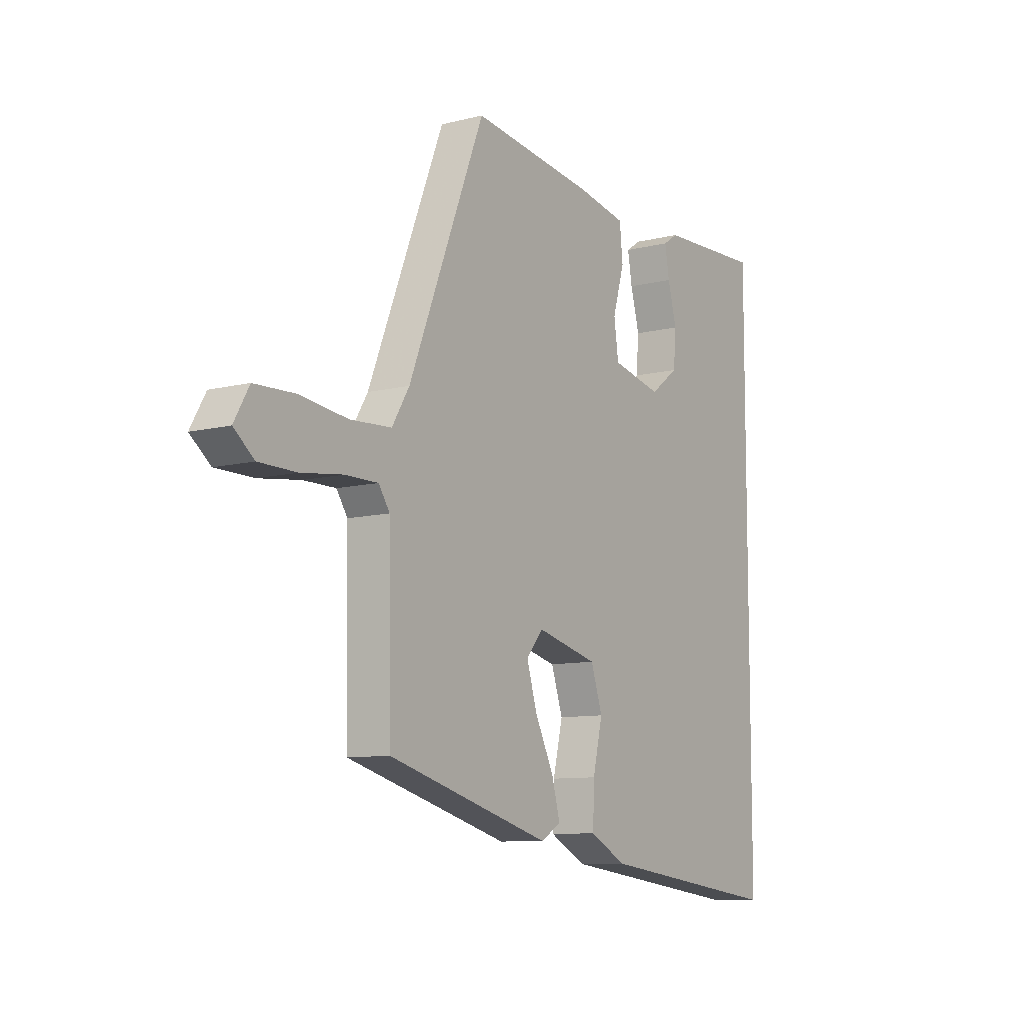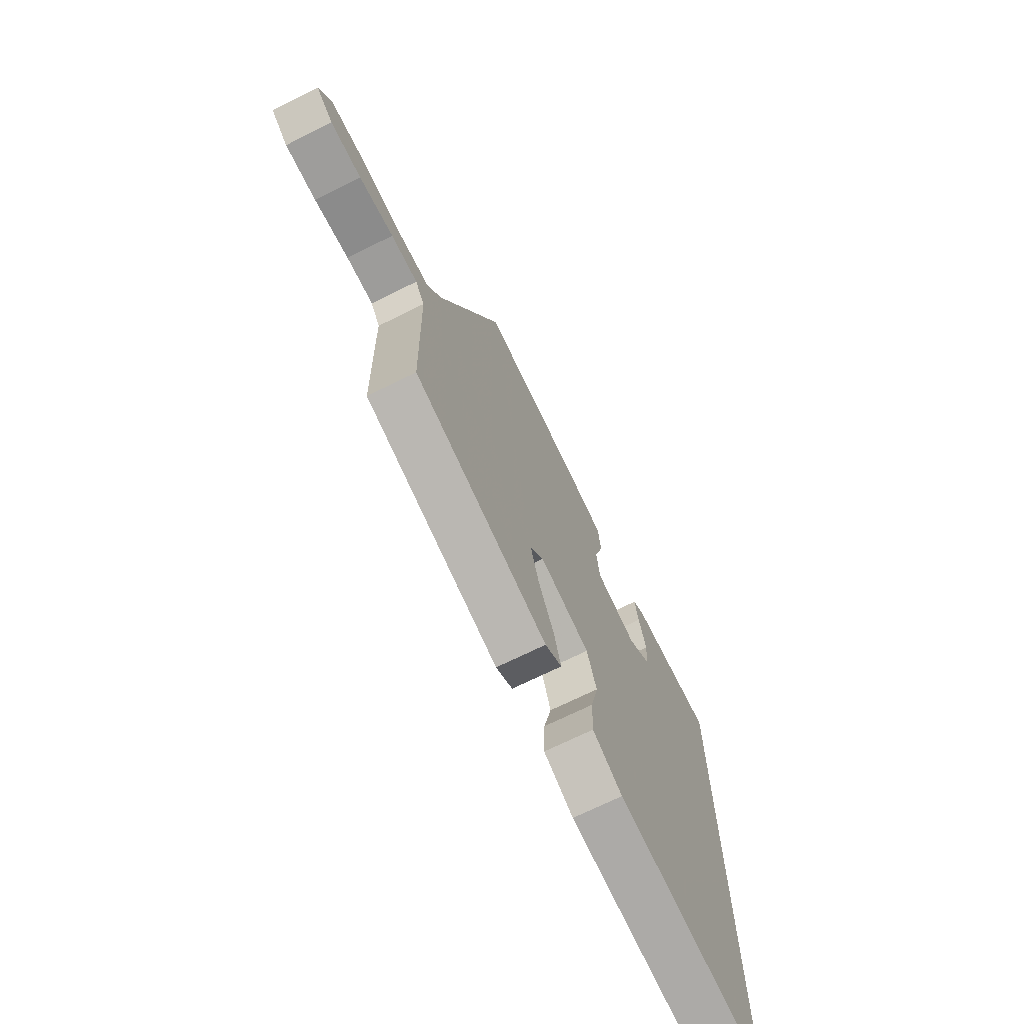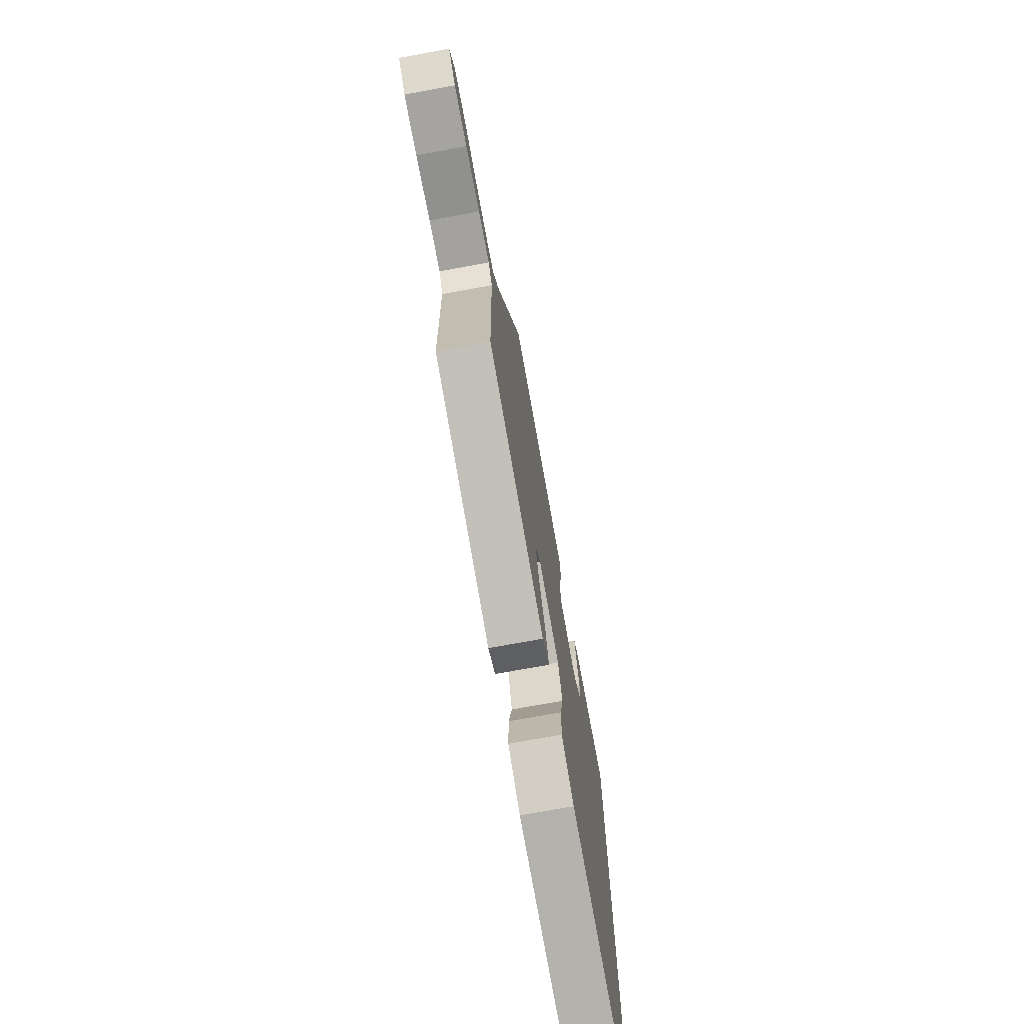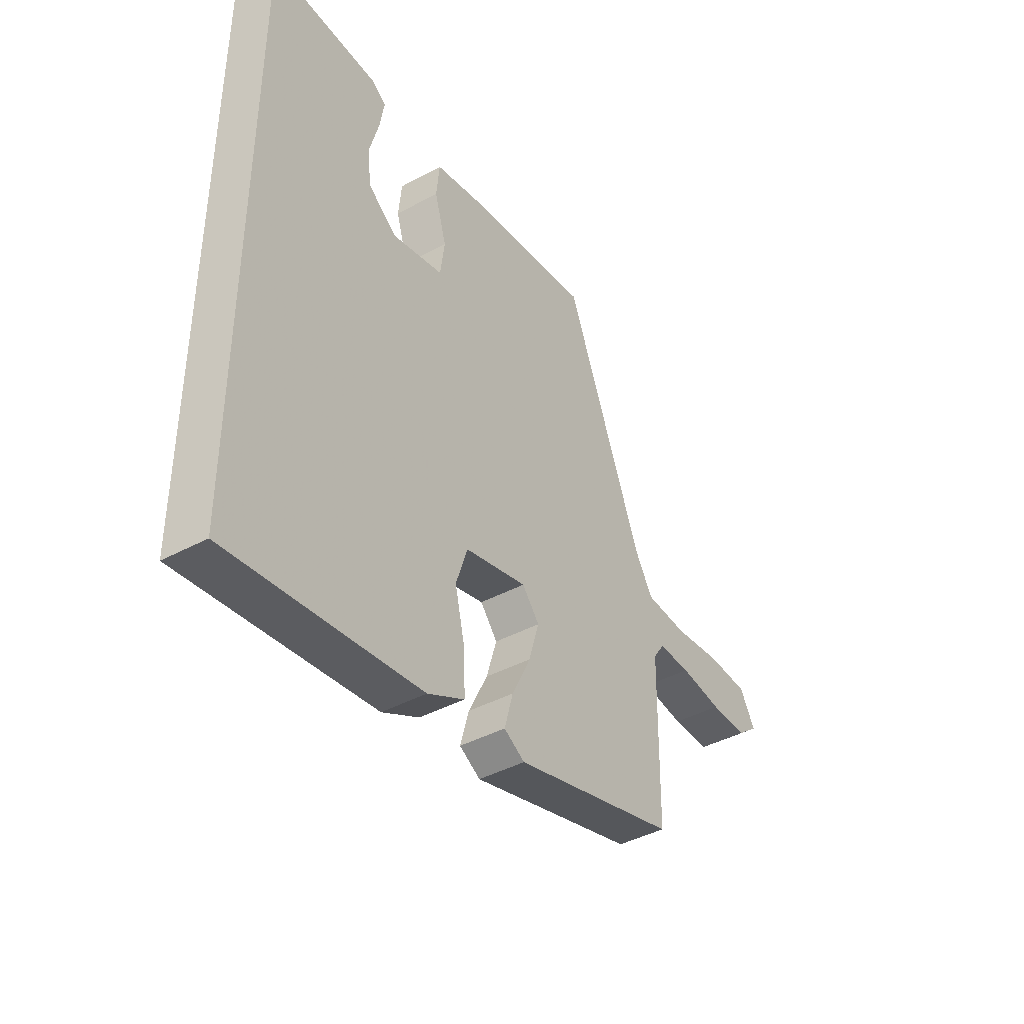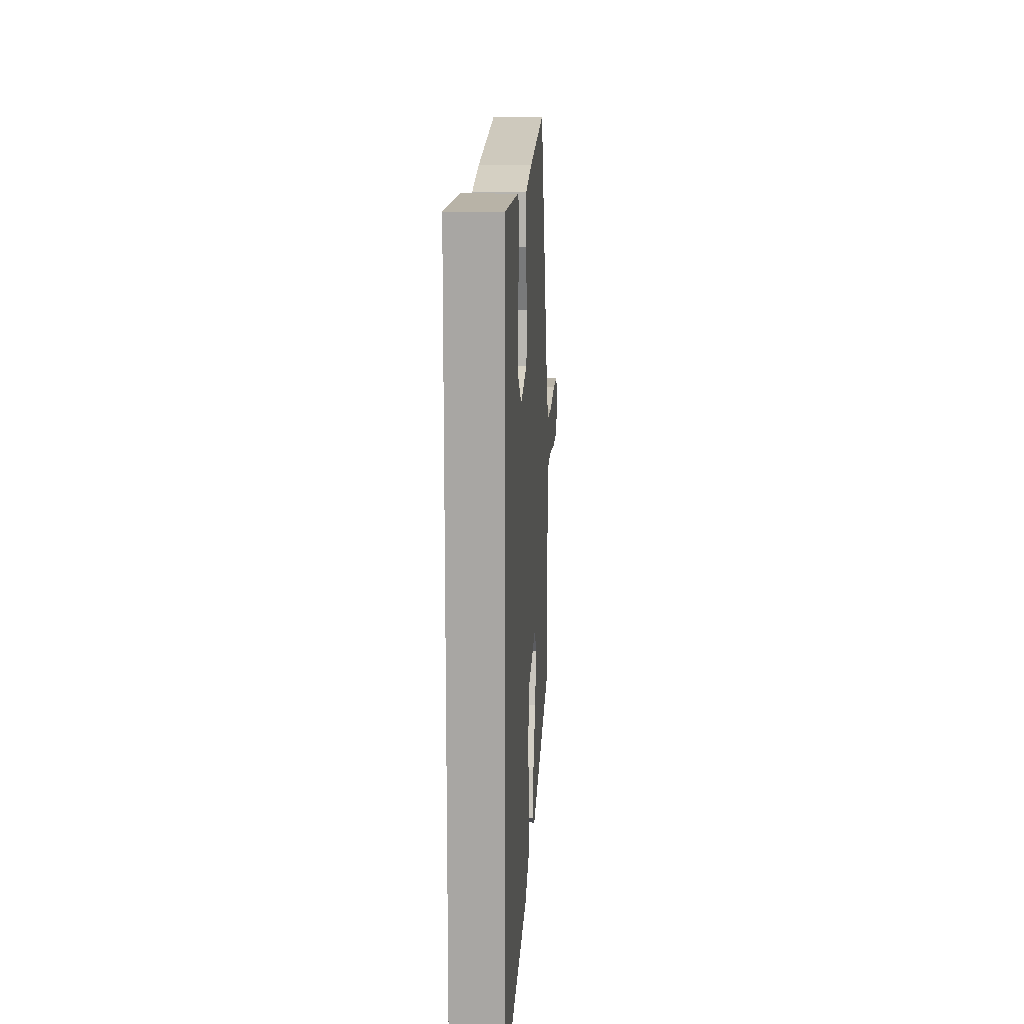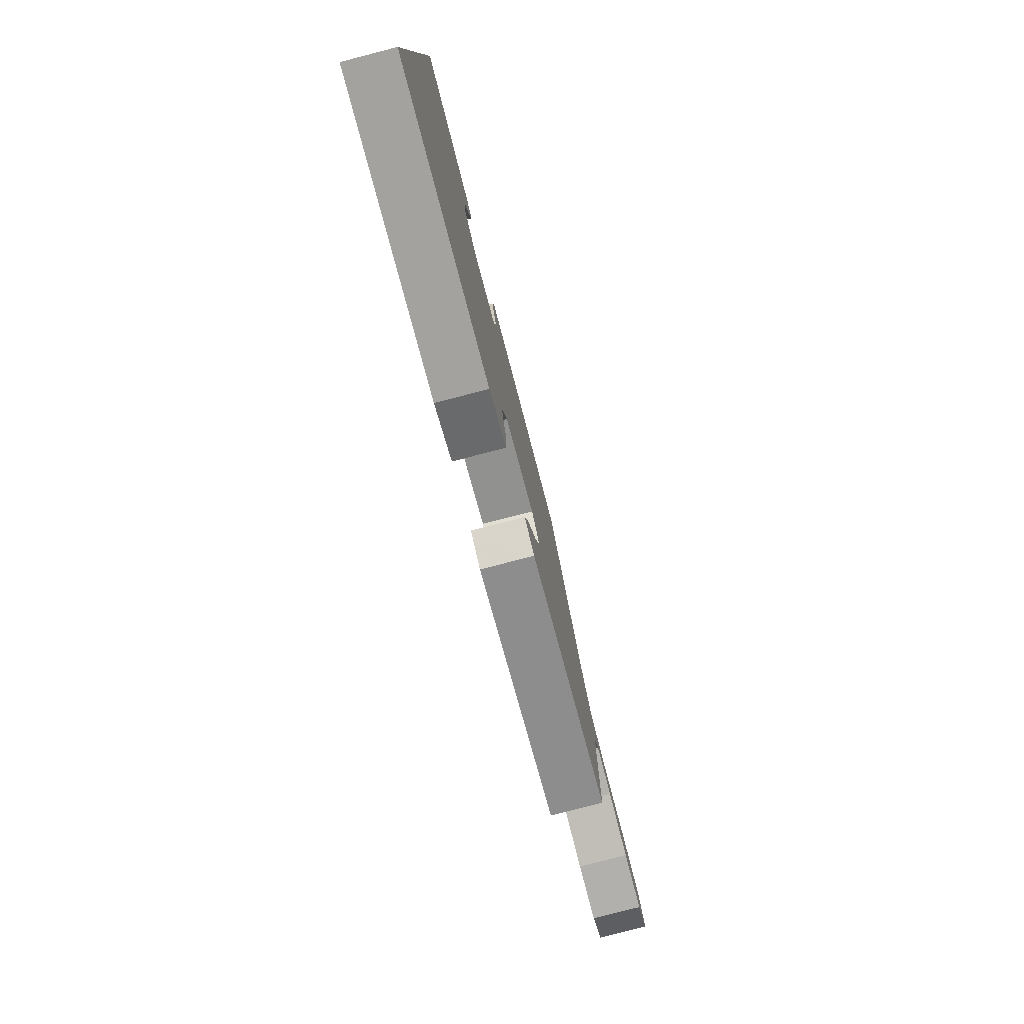
<metadata>
{"format":"obj","ext":"obj","renderer":"f3d","projection":"perspective","resolution":1024,"background":"white","views":[{"elev":-9.5,"azim":123.4,"up":"+Z"},{"elev":-70.1,"azim":116.4,"up":"+Z"},{"elev":-72.5,"azim":100.4,"up":"+Z"},{"elev":-41.8,"azim":-56.9,"up":"+Z"},{"elev":15.0,"azim":-86.3,"up":"+Z"},{"elev":-79.4,"azim":-75.5,"up":"+Z"}]}
</metadata>
<code>
v -0.5 0.07 0.489
v -0.264 0.07 0.48
v -0.231 0.07 0.458
v -0.241 0.07 0.399
v -0.261 0.07 0.324
v -0.255 0.07 0.252
v -0.191 0.07 0.204
v -0.078 0.07 0.23
v -0.068 0.07 0.302
v -0.094 0.07 0.39
v -0.087 0.07 0.46
v 0.022 0.07 0.482
v 0.3 0.07 0.52
v 0.472 0.07 0.09
v 0.511 0.07 0.026
v 0.603 0.07 0.021
v 0.712 0.07 0.035
v 0.802 0.07 0.032
v 0.836 0.07 -0.027
v 0.79 0.07 -0.064
v 0.706 0.07 -0.065
v 0.612 0.07 -0.053
v 0.539 0.07 -0.053
v 0.514 0.07 -0.09
v 0.509 0.07 -0.408
v 0.143 0.07 -0.51
v 0.097 0.07 -0.484
v 0.116 0.07 -0.415
v 0.158 0.07 -0.33
v 0.181 0.07 -0.253
v 0.143 0.07 -0.208
v 0.005 0.07 -0.243
v -0.021 0.07 -0.321
v 0.001 0.07 -0.414
v 0.004 0.07 -0.496
v -0.078 0.07 -0.539
v -0.5 0.07 -0.593
v -0.5 0 0.489
v -0.264 0 0.48
v -0.231 0 0.458
v -0.241 0 0.399
v -0.261 0 0.324
v -0.255 0 0.252
v -0.191 0 0.204
v -0.078 0 0.23
v -0.068 0 0.302
v -0.094 0 0.39
v -0.087 0 0.46
v 0.022 0 0.482
v 0.3 0 0.52
v 0.472 0 0.09
v 0.511 0 0.026
v 0.603 0 0.021
v 0.712 0 0.035
v 0.802 0 0.032
v 0.836 0 -0.027
v 0.79 0 -0.064
v 0.706 0 -0.065
v 0.612 0 -0.053
v 0.539 0 -0.053
v 0.514 0 -0.09
v 0.509 0 -0.408
v 0.143 0 -0.51
v 0.097 0 -0.484
v 0.116 0 -0.415
v 0.158 0 -0.33
v 0.181 0 -0.253
v 0.143 0 -0.208
v 0.005 0 -0.243
v -0.021 0 -0.321
v 0.001 0 -0.414
v 0.004 0 -0.496
v -0.078 0 -0.539
v -0.5 0 -0.593
f 33 34 35 36
f 33 36 37 1
f 26 27 28 29
f 24 25 26 29
f 23 24 29 30
f 19 20 21 22
f 19 22 23
f 16 17 18 19
f 15 16 19 23
f 14 15 23 30
f 9 10 11 12
f 8 9 12 13
f 2 3 4 5
f 1 2 5
f 1 5 6
f 32 33 1 6
f 13 14 30 31
f 8 13 31 32
f 7 8 32
f 6 7 32
f 73 72 71 70
f 38 74 73 70
f 66 65 64 63
f 66 63 62 61
f 67 66 61 60
f 59 58 57 56
f 60 59 56
f 56 55 54 53
f 60 56 53 52
f 67 60 52 51
f 49 48 47 46
f 50 49 46 45
f 42 41 40 39
f 42 39 38
f 43 42 38
f 43 38 70 69
f 68 67 51 50
f 69 68 50 45
f 69 45 44
f 69 44 43
f 1 38 39 2
f 2 39 40 3
f 3 40 41 4
f 4 41 42 5
f 5 42 43 6
f 6 43 44 7
f 7 44 45 8
f 8 45 46 9
f 9 46 47 10
f 10 47 48 11
f 11 48 49 12
f 12 49 50 13
f 13 50 51 14
f 14 51 52 15
f 15 52 53 16
f 16 53 54 17
f 17 54 55 18
f 18 55 56 19
f 19 56 57 20
f 20 57 58 21
f 21 58 59 22
f 22 59 60 23
f 23 60 61 24
f 24 61 62 25
f 25 62 63 26
f 26 63 64 27
f 27 64 65 28
f 28 65 66 29
f 29 66 67 30
f 30 67 68 31
f 31 68 69 32
f 32 69 70 33
f 33 70 71 34
f 34 71 72 35
f 35 72 73 36
f 36 73 74 37
f 37 74 38 1

</code>
